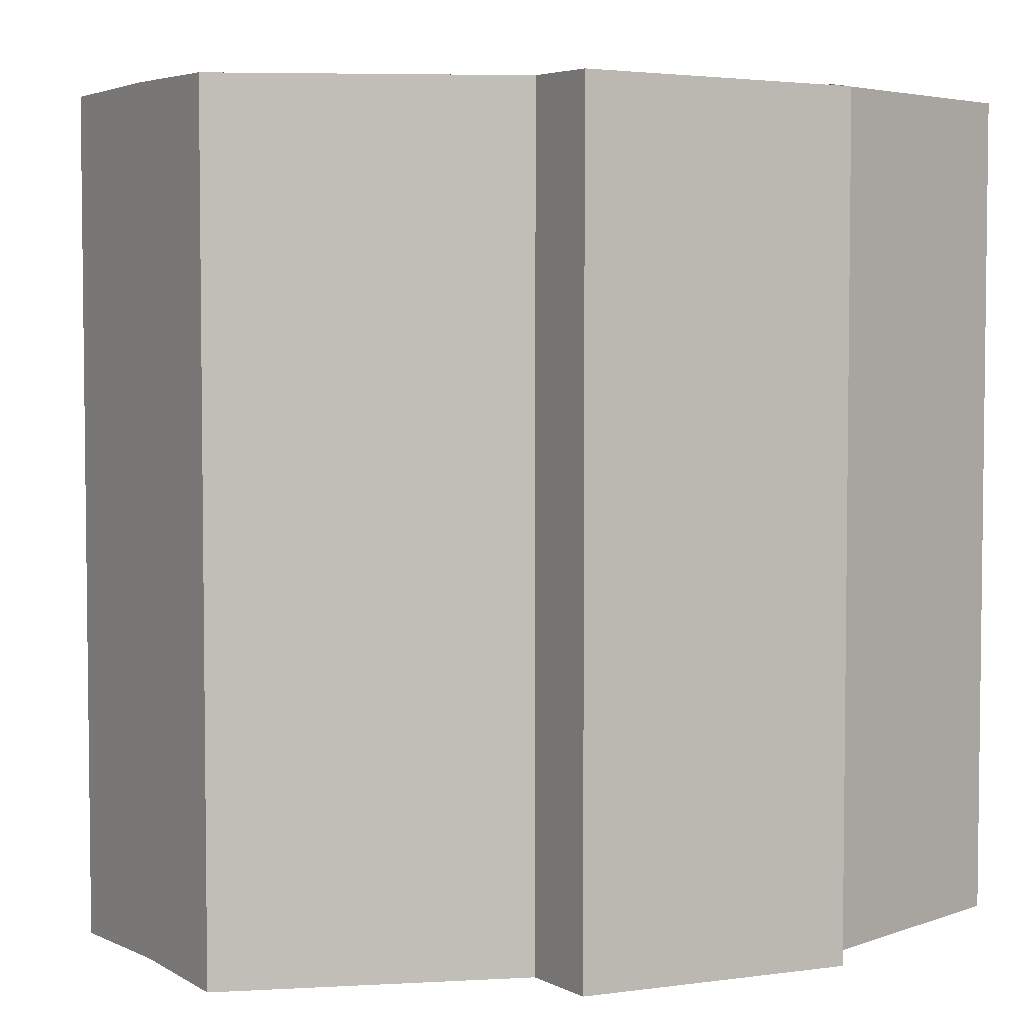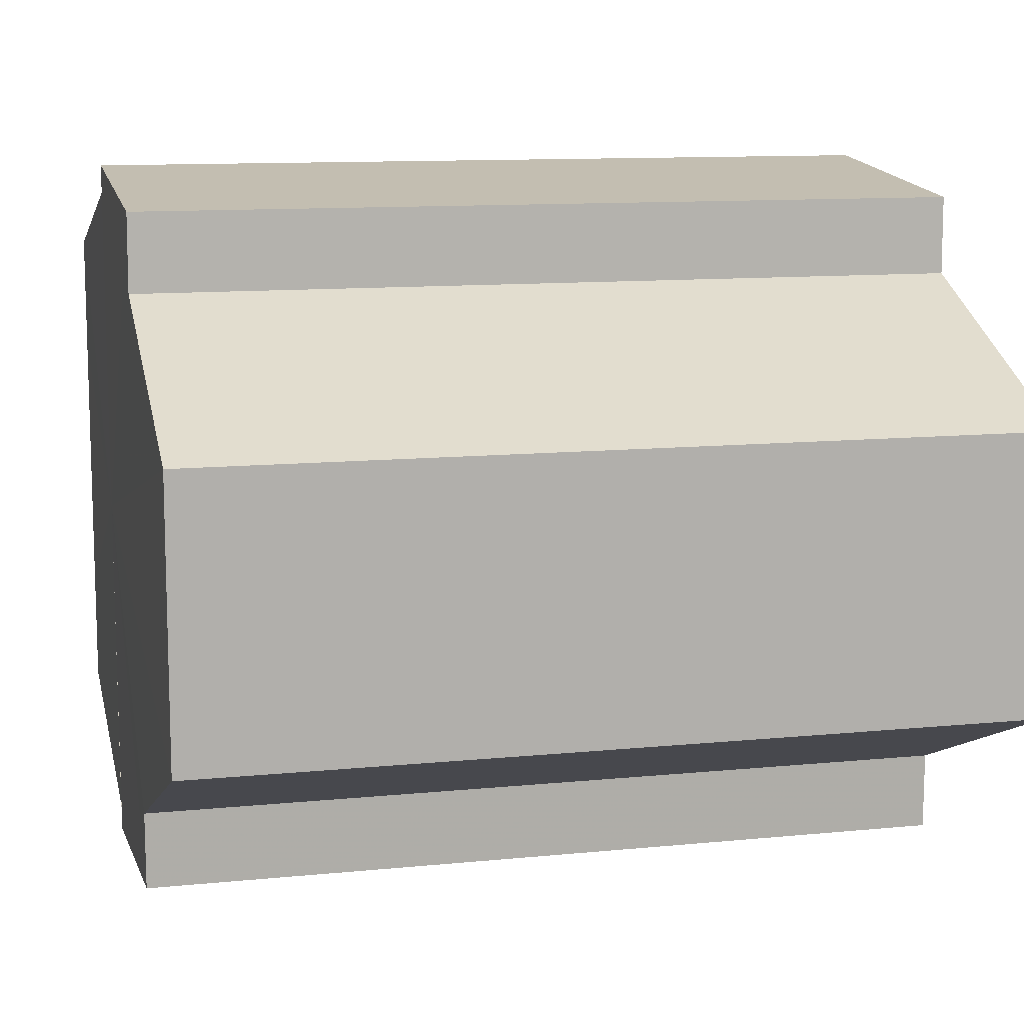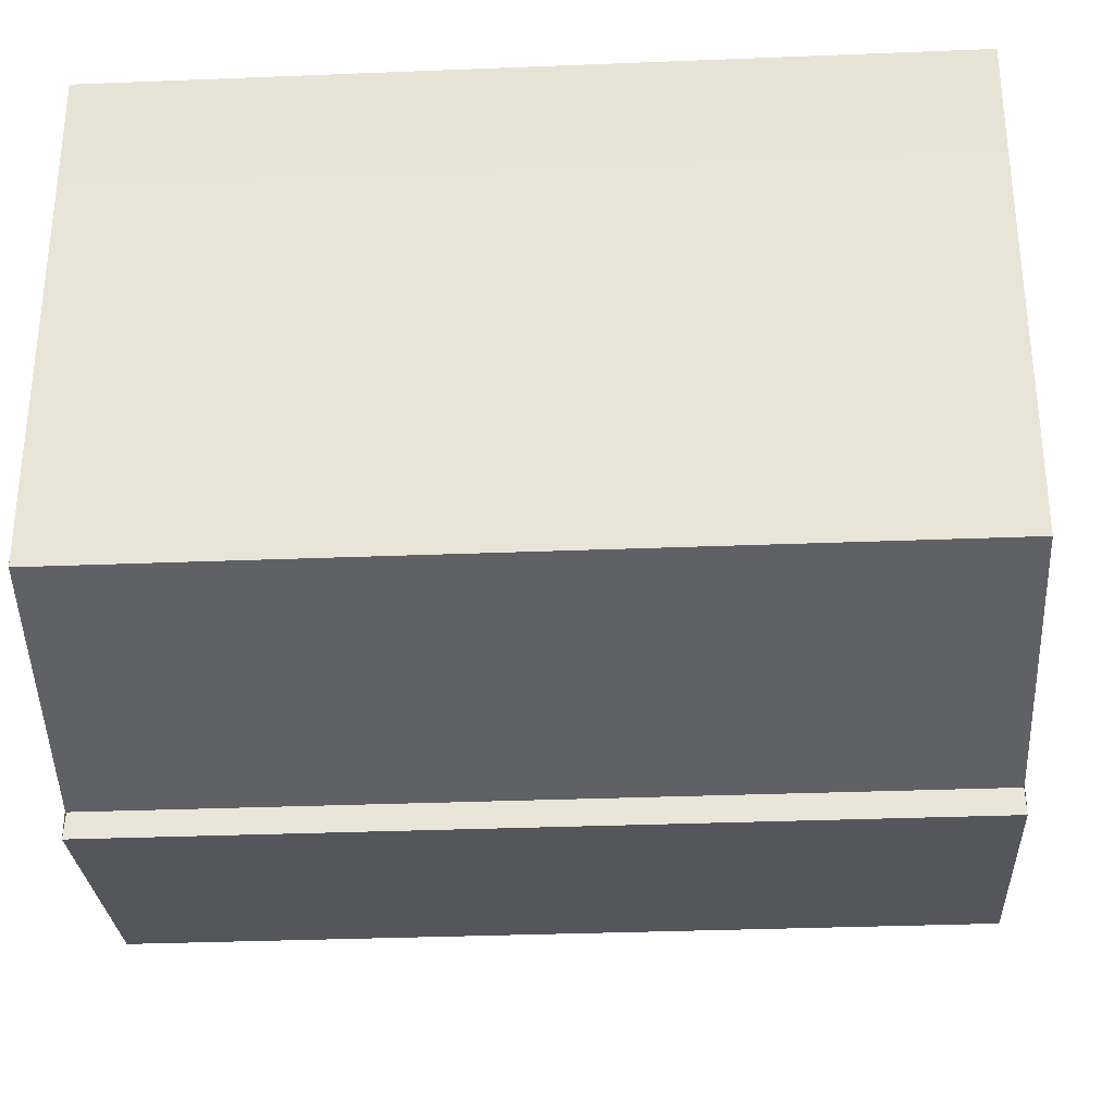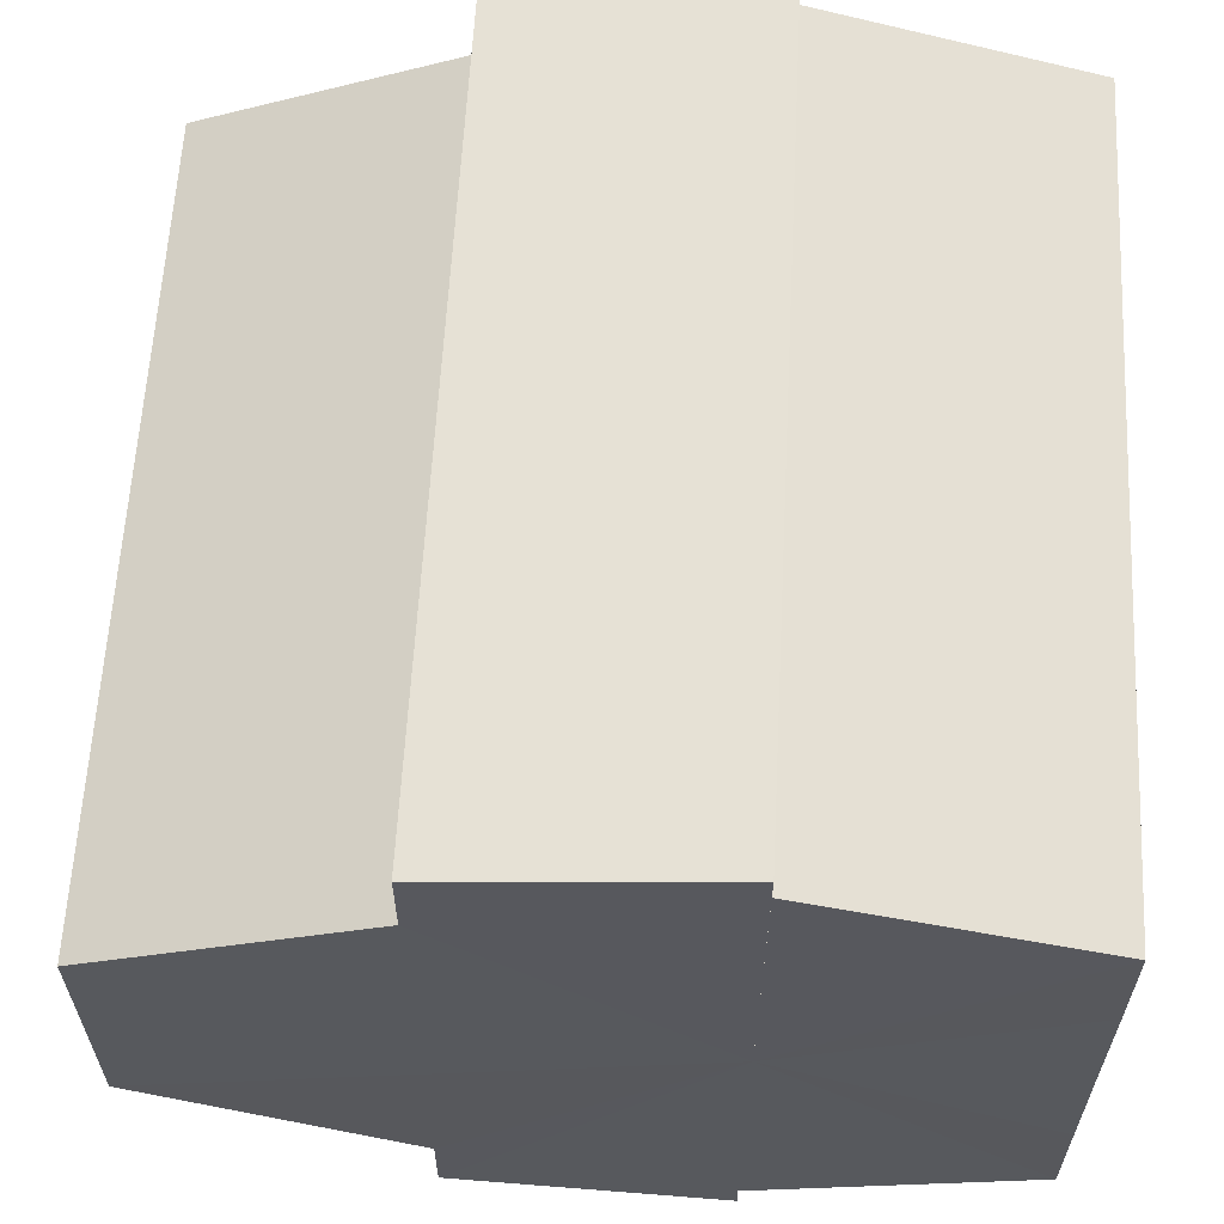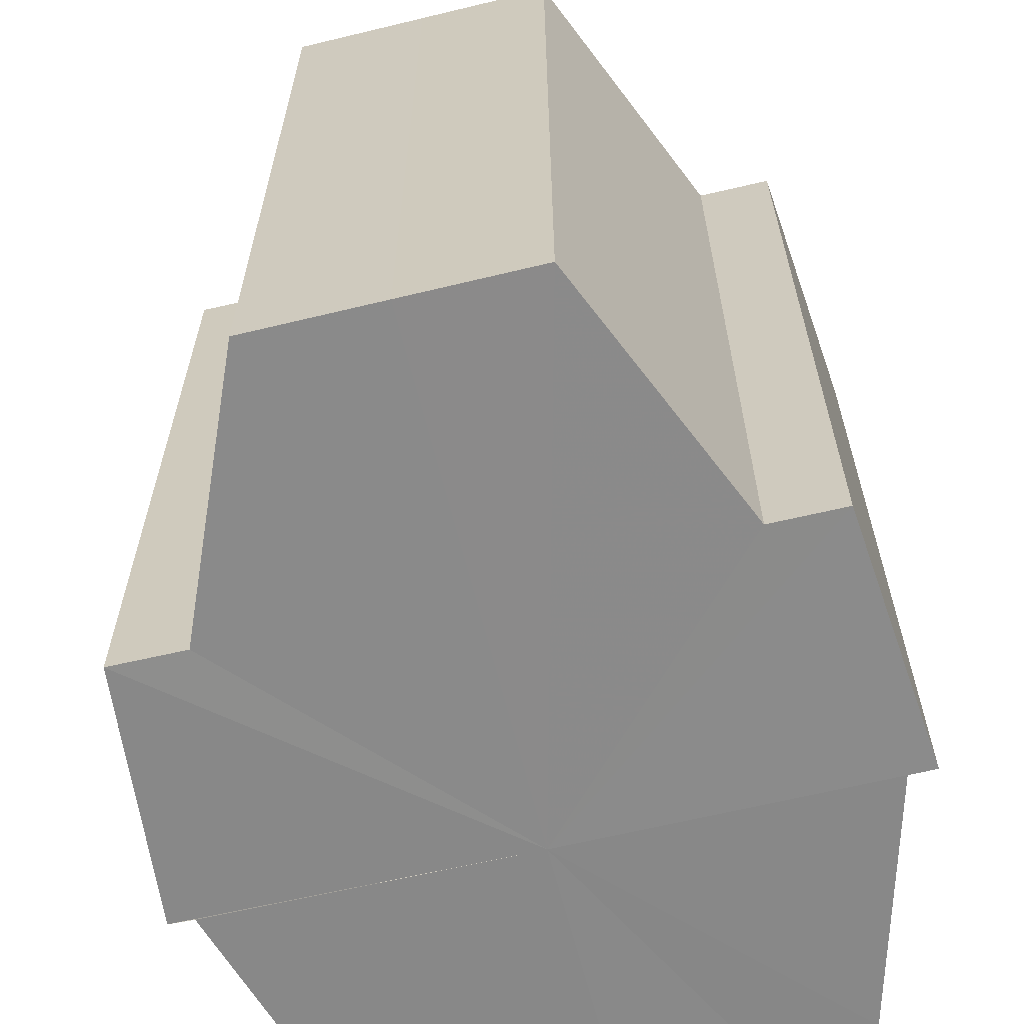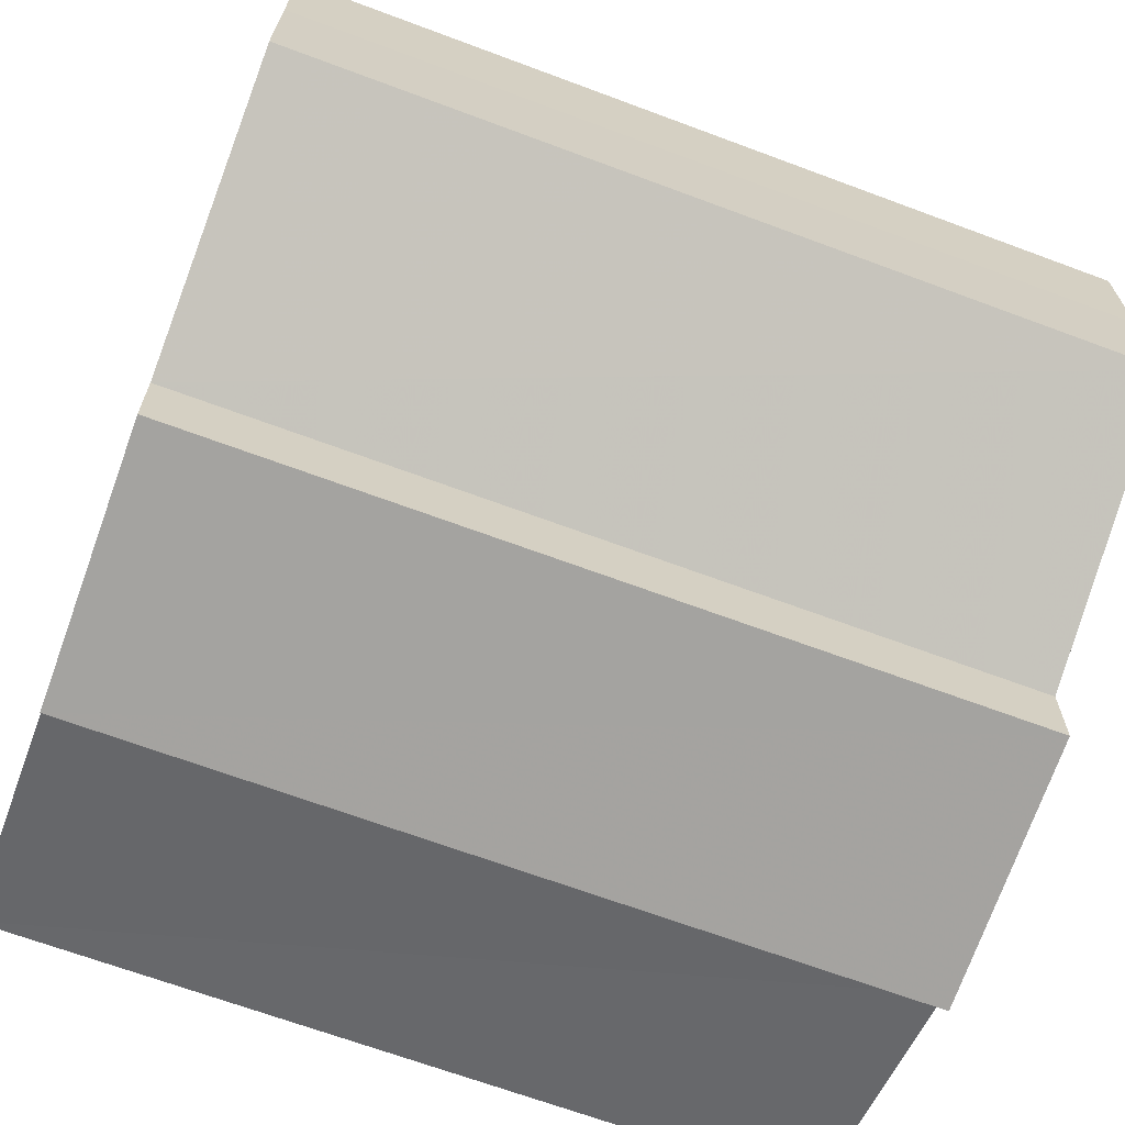
<metadata>
{"format":"obj","ext":"obj","renderer":"f3d","projection":"perspective","resolution":1024,"background":"white","views":[{"elev":4.4,"azim":-32.3,"up":"+Y"},{"elev":11.4,"azim":-103.8,"up":"+Z"},{"elev":-32.4,"azim":93.2,"up":"+Z"},{"elev":61.0,"azim":2.9,"up":"+Z"},{"elev":-63.4,"azim":-76.2,"up":"+Y"},{"elev":-67.3,"azim":-110.5,"up":"+Z"}]}
</metadata>
<code>
o 9613
v 2243 1852 10.49
v 2243 1852 10.48
v 2243 1852 10.49
v 2243 1852 10.48
v 2243 1852 10.48
v 2243 1852 10.47
v 2243 1852 10.48
v 2243 1852 10.49
v 2243 1852 10.49
v 2243 1852 10.5
v 2243 1852 10.5
v 2243 1852 10.5
v 2243 1852 10.5
v 2243 1852 10.5
v 2243 1852 10.5
v 2243 1852 10.5
v 2243 1852 10.5
v 2243 1852 10.49
v 2243 1852 10.48
v 2243 1852 10.48
v 2243 1852 10.48
v 2243 1852 10.48
v 2243 1852 10.49
v 2243 1852 10.49
v 2243 1852 10.5
v 2243 1852 10.49
v 2243 1852 10.5
v 2243 1852 10.5
v 2243 1852 10.47
v 2243 1852 10.47
v 2243 1852 10.47
v 2243 1852 10.47
v 2243 1852 10.47
v 2243 1852 10.47
v 2243 1852 10.49
v 2243 1852 10.47
v 2243 1852 10.48
v 2243 1852 10.48
v 2243 1852 10.49
v 2243 1852 10.49
v 2243 1852 10.5
v 2243 1852 10.5
v 2243 1852 10.5
v 2243 1852 10.48
v 2243 1852 10.47
v 2243 1852 10.48
v 2243 1852 10.49
v 2243 1852 10.49
v 2243 1852 10.5
v 2243 1852 10.5
v 2243 1852 10.47
v 2243 1852 10.47
v 2243 1852 10.47
v 2243 1852 10.47
v 2243 1852 10.47
v 2243 1852 10.49
v 2243 1852 10.48
v 2243 1852 10.48
v 2243 1852 10.49
v 2243 1852 10.49
v 2243 1852 10.5
v 2243 1852 10.5
v 2243 1852 10.5
v 2243 1852 10.5
v 2243 1852 10.5
v 2243 1852 10.49
v 2243 1852 10.5
v 2243 1852 10.5
v 2243 1852 10.5
v 2243 1852 10.5
v 2243 1852 10.5
v 2243 1852 10.49
v 2243 1852 10.49
v 2243 1852 10.48
v 2243 1852 10.49
v 2243 1852 10.48
v 2243 1852 10.48
v 2243 1852 10.47
v 2243 1852 10.48
v 2243 1852 10.47
v 2243 1852 10.48
v 2243 1852 10.48
v 2243 1852 10.48
v 2243 1852 10.49
v 2243 1852 10.48
v 2243 1852 10.49
v 2243 1852 10.49
v 2243 1852 10.5
v 2243 1852 10.49
v 2243 1852 10.5
v 2243 1852 10.5
v 2243 1852 10.48
v 2243 1852 10.49
v 2243 1852 10.48
v 2243 1852 10.47
v 2243 1852 10.49
v 2243 1852 10.5
v 2243 1852 10.5
f 1 2 3
f 2 4 5
f 4 6 7
f 8 1 9
f 10 8 11
f 12 10 13
f 14 15 13
f 16 15 17
f 18 19 20
f 20 21 22
f 23 24 18
f 25 26 23
f 27 28 25
f 22 29 30
f 29 31 32
f 32 33 34
f 35 34 36
f 35 36 37
f 35 37 38
f 35 38 39
f 35 39 40
f 35 40 41
f 35 41 42
f 35 42 43
f 35 44 45
f 35 46 44
f 35 47 46
f 35 48 47
f 35 49 48
f 35 50 49
f 51 52 53
f 53 54 55
f 56 54 33
f 56 57 54
f 56 58 57
f 56 59 58
f 56 60 59
f 56 61 60
f 56 62 61
f 63 62 64
f 56 65 62
f 66 67 63
f 68 65 69
f 70 71 68
f 72 73 66
f 74 75 72
f 76 77 74
f 78 79 76
f 80 81 78
f 81 82 83
f 82 84 85
f 84 86 87
f 86 88 89
f 88 90 91
f 56 92 93
f 56 94 92
f 56 95 94
f 56 93 96
f 56 96 97
f 56 97 98

</code>
